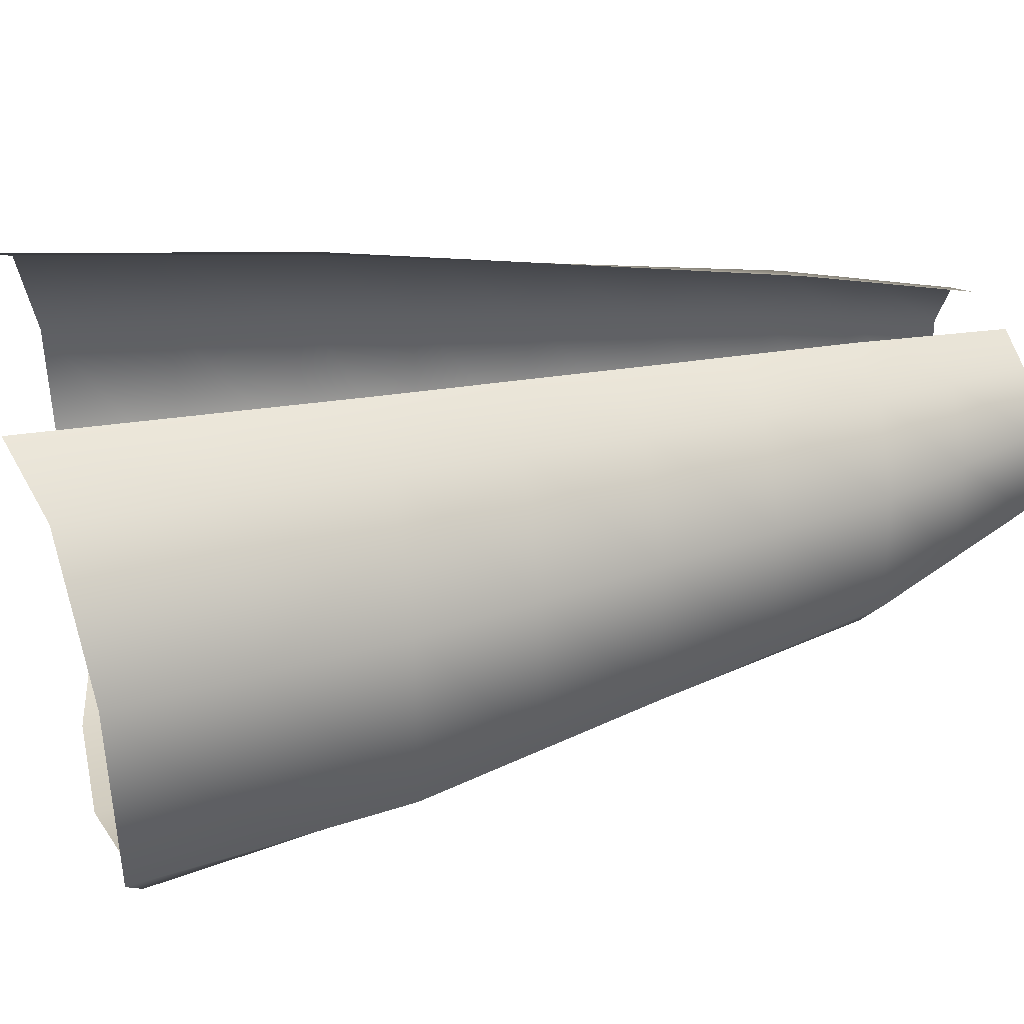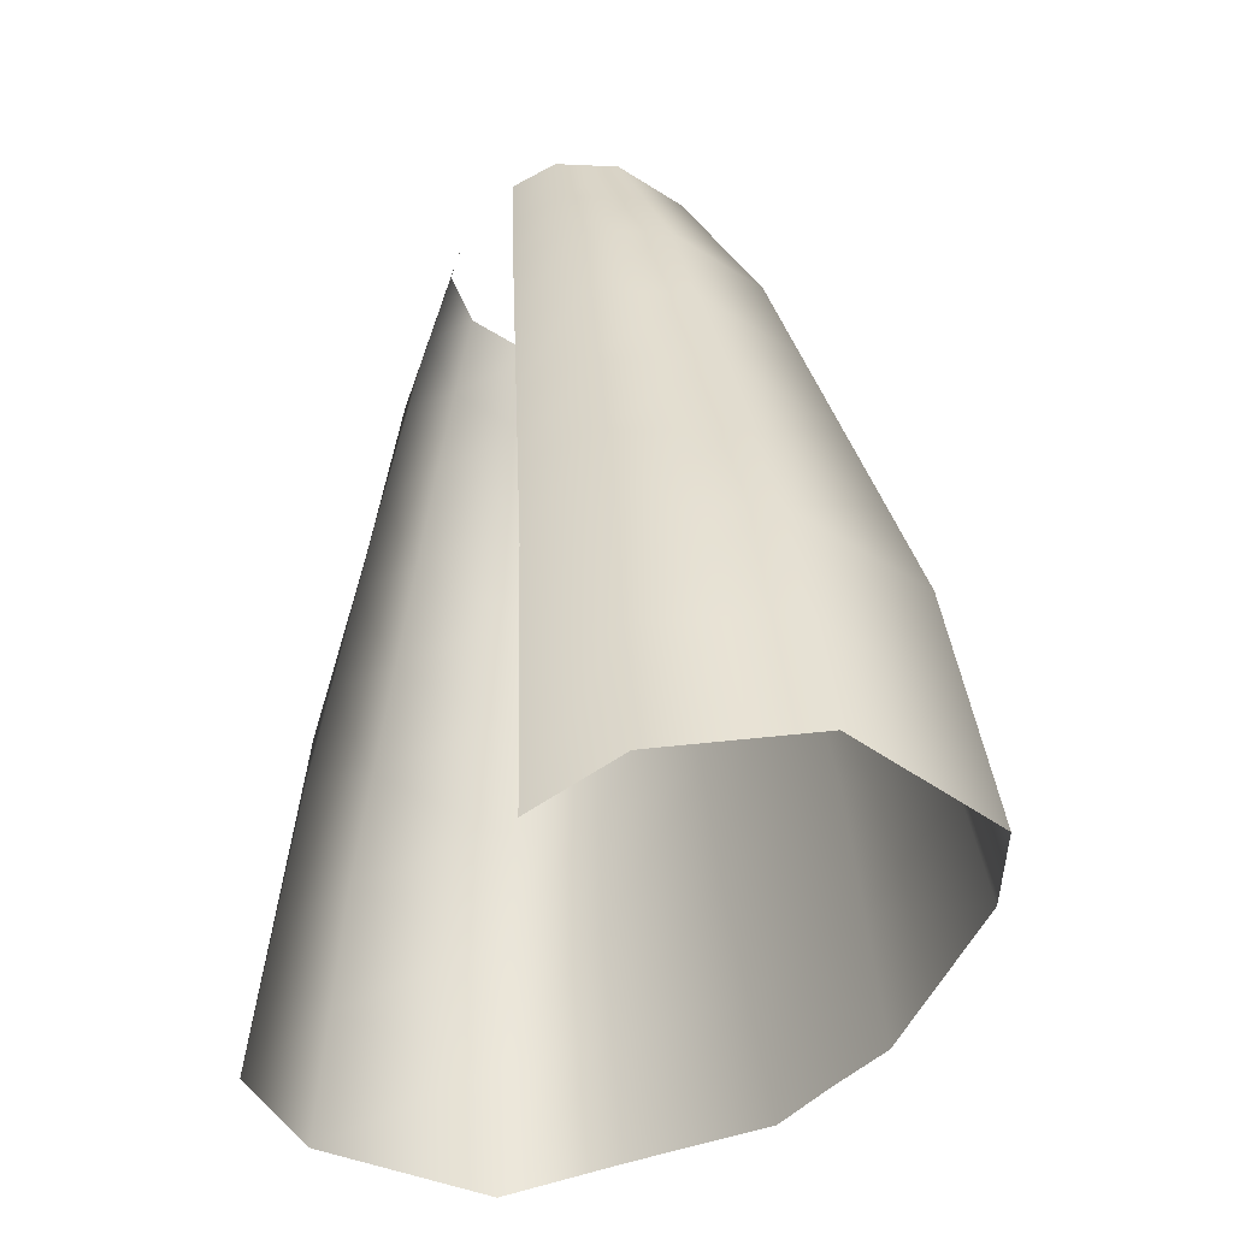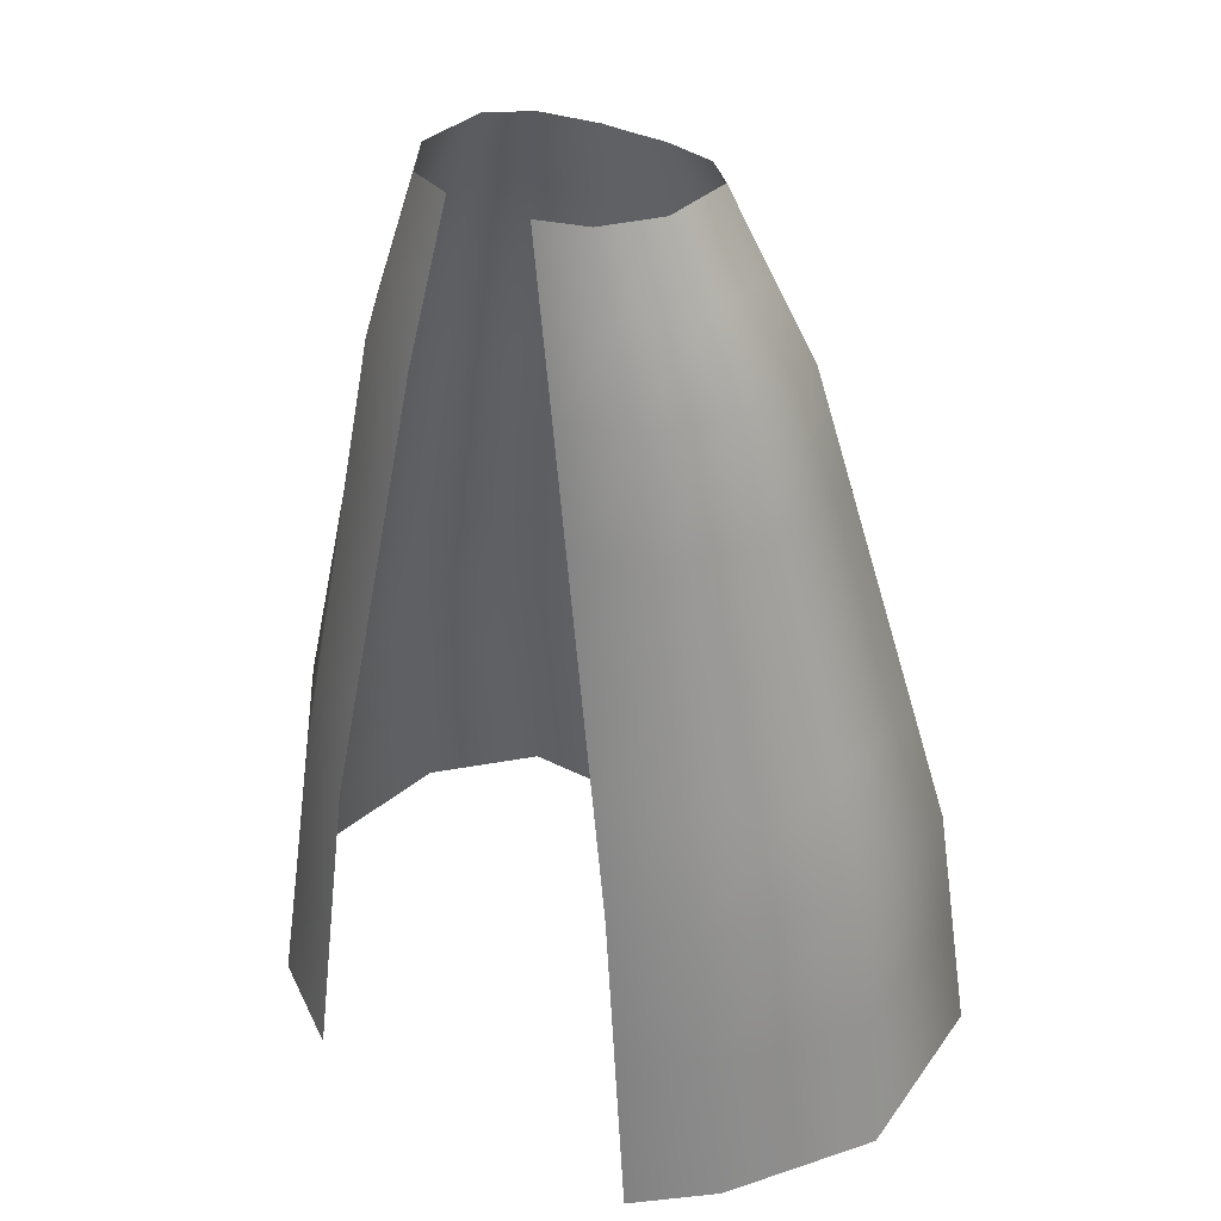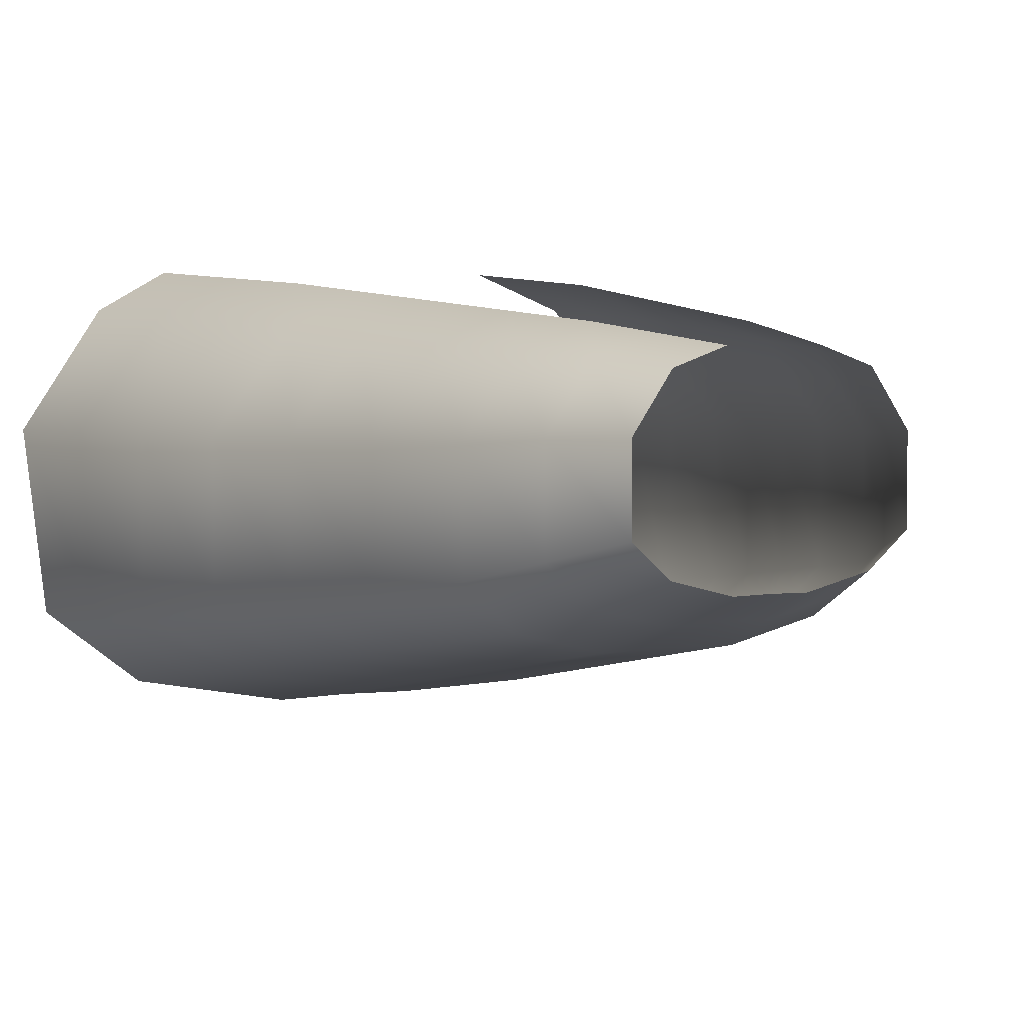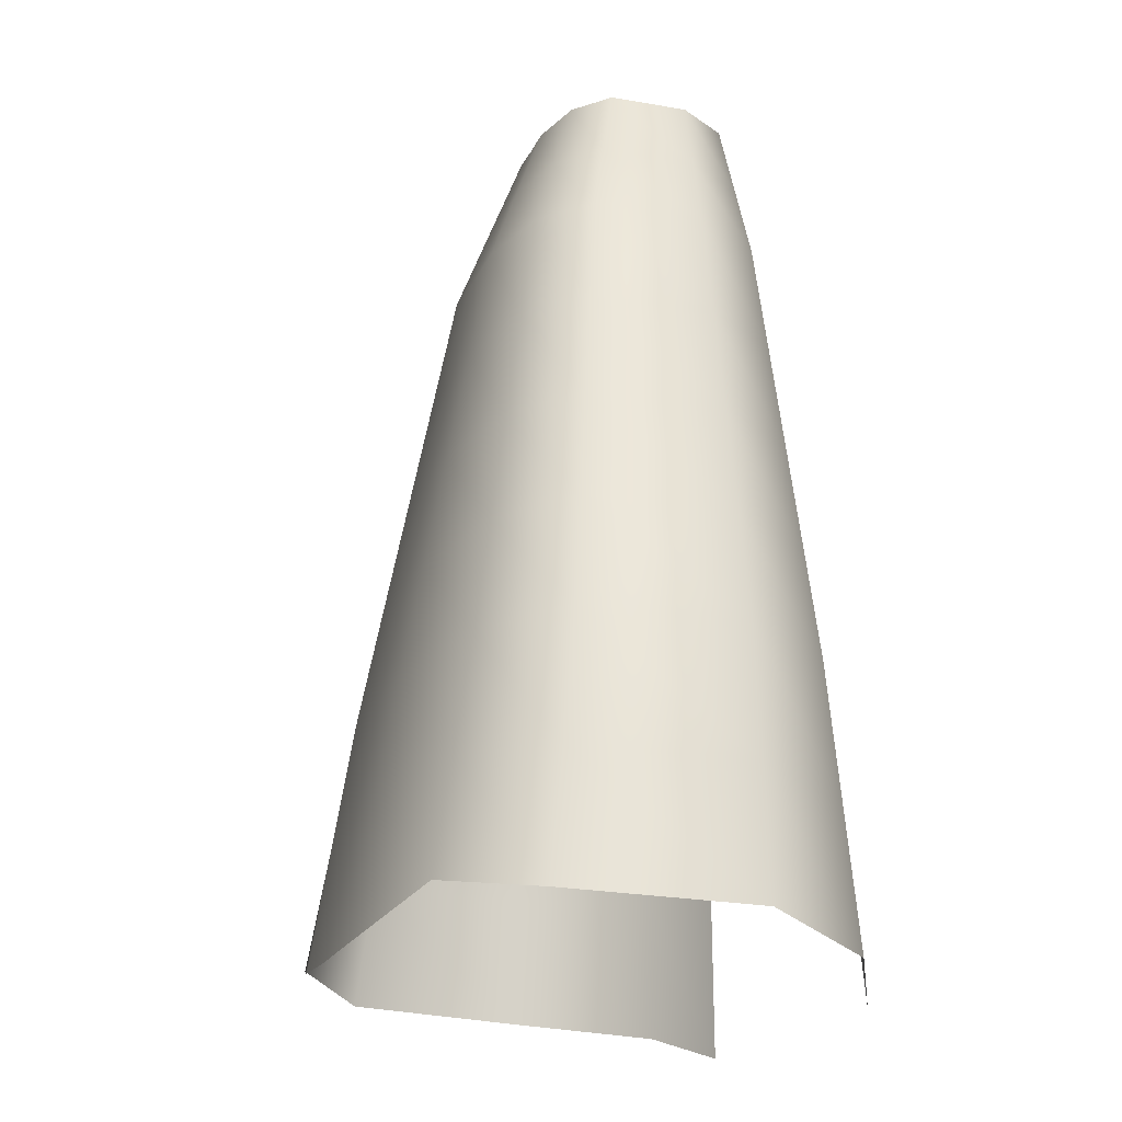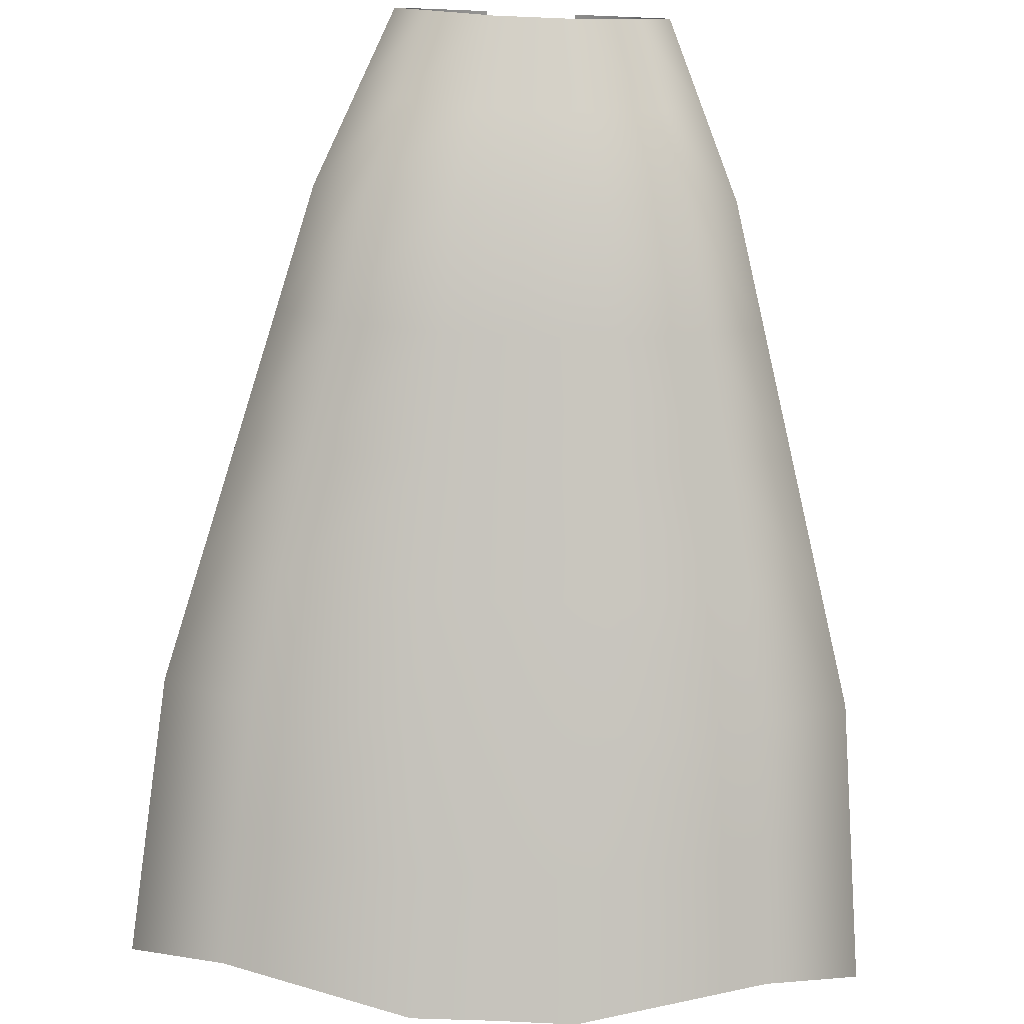
<metadata>
{"format":"obj","ext":"obj","renderer":"f3d","projection":"perspective","resolution":1024,"background":"white","views":[{"elev":29.5,"azim":77.3,"up":"+Z"},{"elev":-42.8,"azim":52.7,"up":"+Y"},{"elev":32.7,"azim":36.5,"up":"+Y"},{"elev":4.4,"azim":153.8,"up":"+Z"},{"elev":-19.1,"azim":-108.2,"up":"+Y"},{"elev":-78.9,"azim":177.7,"up":"+Z"}]}
</metadata>
<code>
o Cloak
v 0.08617 1.049 -0.06833
v 0.08617 1.05 0.08701
v 0.04038 1.05 0.1032
v 0.03233 1.047 -0.08258
v 0.1195 1.05 -0.03817
v 0.1195 1.05 0.0378
v 0 1.047 -0.08197
v 0.136 0.896 -0.1214
v 0.136 0.8975 0.09747
v 0.07145 0.8975 0.1203
v 0.0601 0.893 -0.1415
v 0.1829 0.8975 -0.0789
v 0.1829 0.8975 0.02813
v 0 0.893 -0.1406
v 0.2146 0.4634 -0.198
v 0.2146 0.4669 0.1207
v 0.1464 0.4646 0.1539
v 0.08023 0.4566 -0.2272
v 0.2978 0.4669 -0.1361
v 0.2978 0.4669 0.01973
v 0 0.4566 -0.226
v 0.2318 0.246 -0.2359
v 0.2535 0.1998 0.1296
v 0.1765 0.1721 0.1677
v 0.06977 0.2166 -0.2694
v 0.3193 0.2284 -0.1649
v 0.3375 0.2204 0.01379
v 0 0.2166 -0.268
v 0.1753 0.6797 -0.1597
v 0.07017 0.6748 -0.1843
v 0.2404 0.6822 0.02393
v 0.2404 0.6822 -0.1075
v 0.1089 0.6811 0.1371
v 0.1753 0.6822 0.1091
v 0 0.6748 -0.1833
v 0.04622 0.97 -0.112
v 0 0.97 -0.1113
v 0.1111 0.9726 -0.09486
v 0.1512 0.9739 -0.05854
v 0.1111 0.9739 0.09224
v 0.1512 0.9739 0.03297
v 0.05591 0.9739 0.1118
v 0.06514 0.7839 -0.1629
v 0.2116 0.7899 -0.09321
v 0.1556 0.7899 0.1033
v 0 0.7839 -0.1619
v 0.1556 0.7878 -0.1405
v 0.2116 0.7899 0.02603
v 0.09019 0.7893 0.1287
v 0.1949 0.5715 -0.1788
v 0.2691 0.5745 0.02183
v 0.1277 0.5728 0.1455
v 0.0752 0.5657 -0.2058
v 0.2691 0.5745 -0.1218
v 0.1949 0.5745 0.1149
v 0 0.5657 -0.2046
v 0.3177 0.3437 0.01676
v 0.3085 0.3477 -0.1505
v 0.1615 0.3184 0.1608
v 0.2341 0.3334 0.1251
v 0.075 0.3366 -0.2483
v 0 0.3366 -0.247
v 0.2232 0.3547 -0.2169
v -0.08617 1.049 -0.06833
v -0.08617 1.05 0.08701
v -0.04038 1.05 0.1032
v -0.03233 1.047 -0.08258
v -0.1195 1.05 -0.03817
v -0.1195 1.05 0.0378
v -0.136 0.896 -0.1214
v -0.136 0.8975 0.09747
v -0.07145 0.8975 0.1203
v -0.0601 0.893 -0.1415
v -0.1829 0.8975 -0.0789
v -0.1829 0.8975 0.02813
v -0.2146 0.4634 -0.198
v -0.2146 0.4669 0.1207
v -0.1464 0.4646 0.1539
v -0.08023 0.4566 -0.2272
v -0.2978 0.4669 -0.1361
v -0.2978 0.4669 0.01973
v -0.2318 0.246 -0.2359
v -0.2535 0.1998 0.1296
v -0.1765 0.1721 0.1677
v -0.06977 0.2166 -0.2694
v -0.3193 0.2284 -0.1649
v -0.3375 0.2204 0.01379
v -0.1753 0.6797 -0.1597
v -0.07017 0.6748 -0.1843
v -0.2404 0.6822 0.02393
v -0.2404 0.6822 -0.1075
v -0.1089 0.6811 0.1371
v -0.1753 0.6822 0.1091
v -0.04622 0.97 -0.112
v -0.1111 0.9726 -0.09486
v -0.1512 0.9739 -0.05854
v -0.1111 0.9739 0.09224
v -0.1512 0.9739 0.03297
v -0.05591 0.9739 0.1118
v -0.06514 0.7839 -0.1629
v -0.2116 0.7899 -0.09321
v -0.1556 0.7899 0.1033
v -0.1556 0.7878 -0.1405
v -0.2116 0.7899 0.02603
v -0.09019 0.7893 0.1287
v -0.1949 0.5715 -0.1788
v -0.2691 0.5745 0.02183
v -0.1277 0.5728 0.1455
v -0.0752 0.5657 -0.2058
v -0.2691 0.5745 -0.1218
v -0.1949 0.5745 0.1149
v -0.3177 0.3437 0.01676
v -0.3085 0.3477 -0.1505
v -0.1615 0.3184 0.1608
v -0.2341 0.3334 0.1251
v -0.075 0.3366 -0.2483
v -0.2232 0.3547 -0.2169
f 37 36 11 14
f 36 38 8 11
f 38 39 12 8
f 41 40 9 13
f 40 42 10 9
f 39 41 13 12
f 53 50 15 18
f 54 51 20 19
f 55 52 17 16
f 51 55 16 20
f 56 53 18 21
f 50 54 19 15
f 58 57 27 26
f 60 59 24 23
f 57 60 23 27
f 62 61 25 28
f 63 58 26 22
f 61 63 22 25
f 47 44 32 29
f 46 43 30 35
f 48 45 34 31
f 45 49 33 34
f 44 48 31 32
f 43 47 29 30
f 5 6 41 39
f 2 3 42 40
f 6 2 40 41
f 1 5 39 38
f 4 1 38 36
f 7 4 36 37
f 11 8 47 43
f 12 13 48 44
f 9 10 49 45
f 13 9 45 48
f 14 11 43 46
f 8 12 44 47
f 29 32 54 50
f 35 30 53 56
f 31 34 55 51
f 34 33 52 55
f 32 31 51 54
f 30 29 50 53
f 18 15 63 61
f 15 19 58 63
f 21 18 61 62
f 20 16 60 57
f 16 17 59 60
f 19 20 57 58
f 37 14 73 94
f 94 73 70 95
f 95 70 74 96
f 98 75 71 97
f 97 71 72 99
f 96 74 75 98
f 109 79 76 106
f 110 80 81 107
f 111 77 78 108
f 107 81 77 111
f 56 21 79 109
f 106 76 80 110
f 113 86 87 112
f 115 83 84 114
f 112 87 83 115
f 62 28 85 116
f 117 82 86 113
f 116 85 82 117
f 103 88 91 101
f 46 35 89 100
f 104 90 93 102
f 102 93 92 105
f 101 91 90 104
f 100 89 88 103
f 68 96 98 69
f 65 97 99 66
f 69 98 97 65
f 64 95 96 68
f 67 94 95 64
f 7 37 94 67
f 73 100 103 70
f 74 101 104 75
f 71 102 105 72
f 75 104 102 71
f 14 46 100 73
f 70 103 101 74
f 88 106 110 91
f 35 56 109 89
f 90 107 111 93
f 93 111 108 92
f 91 110 107 90
f 89 109 106 88
f 79 116 117 76
f 76 117 113 80
f 21 62 116 79
f 81 112 115 77
f 77 115 114 78
f 80 113 112 81

</code>
